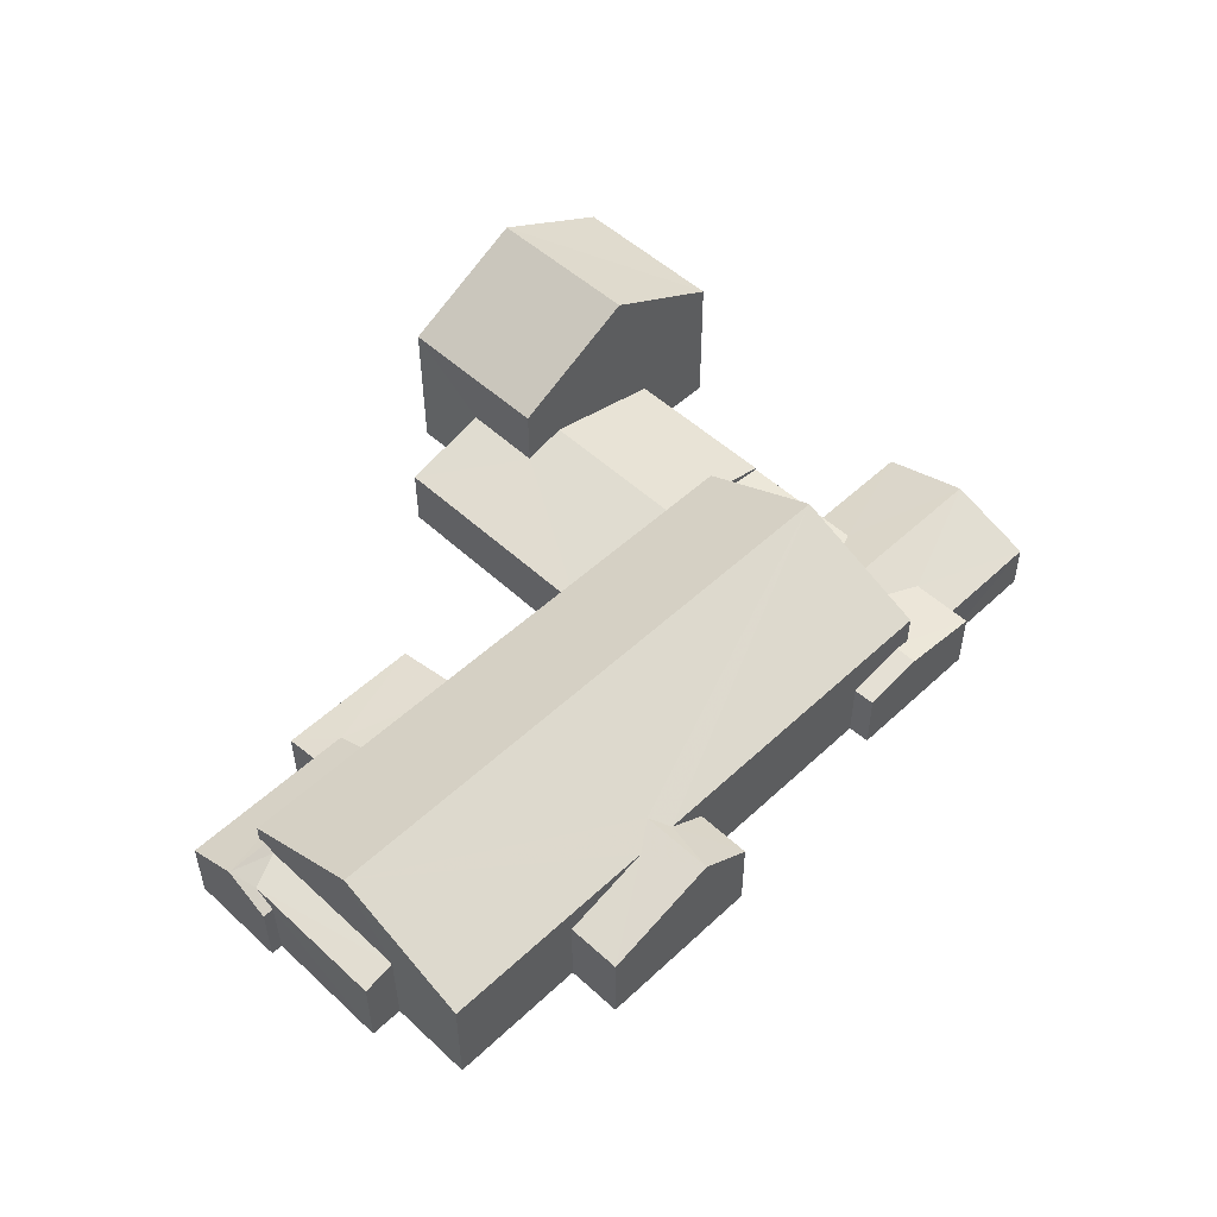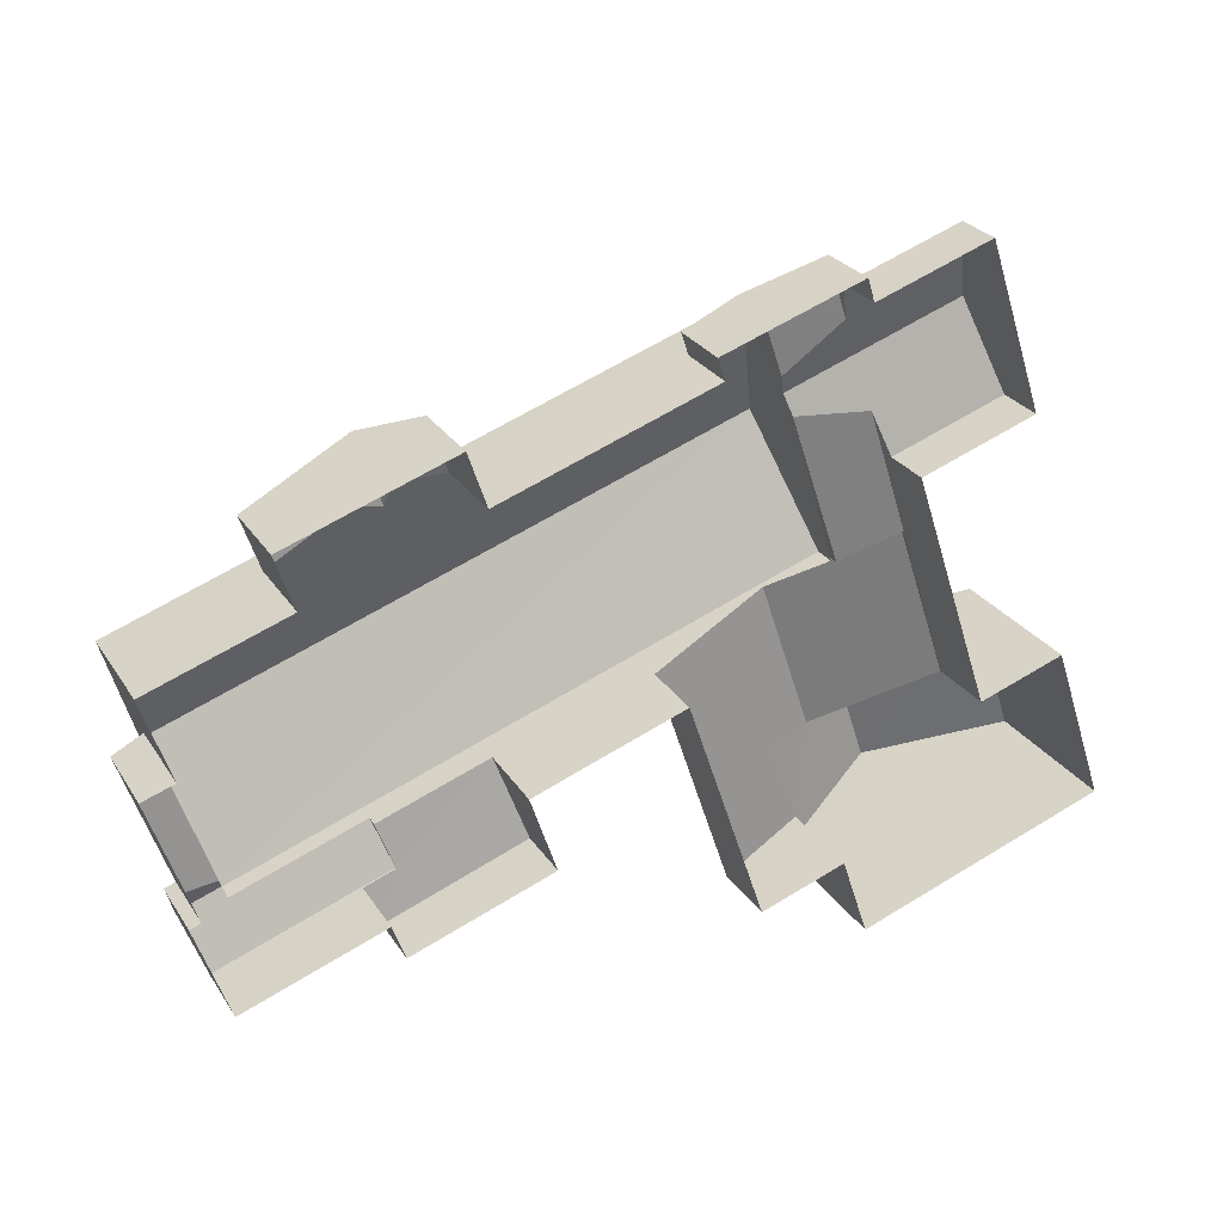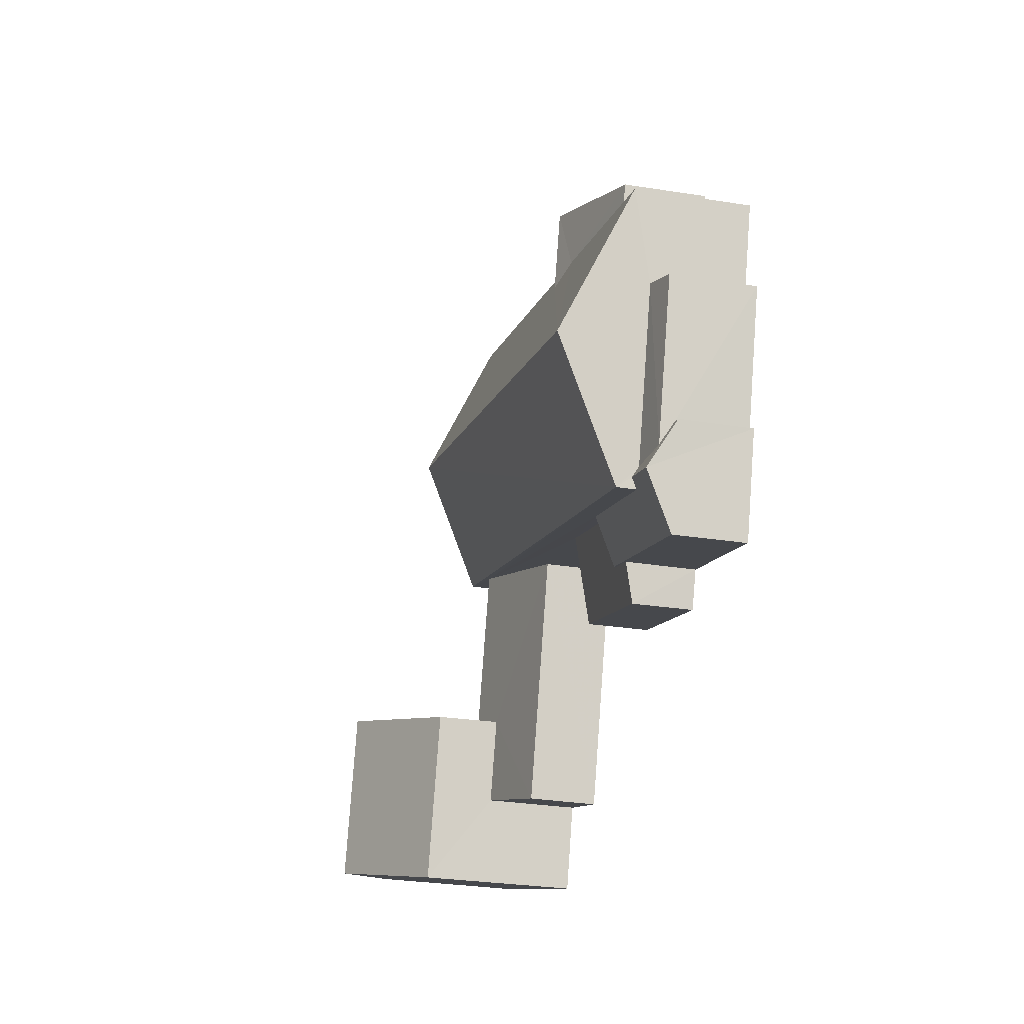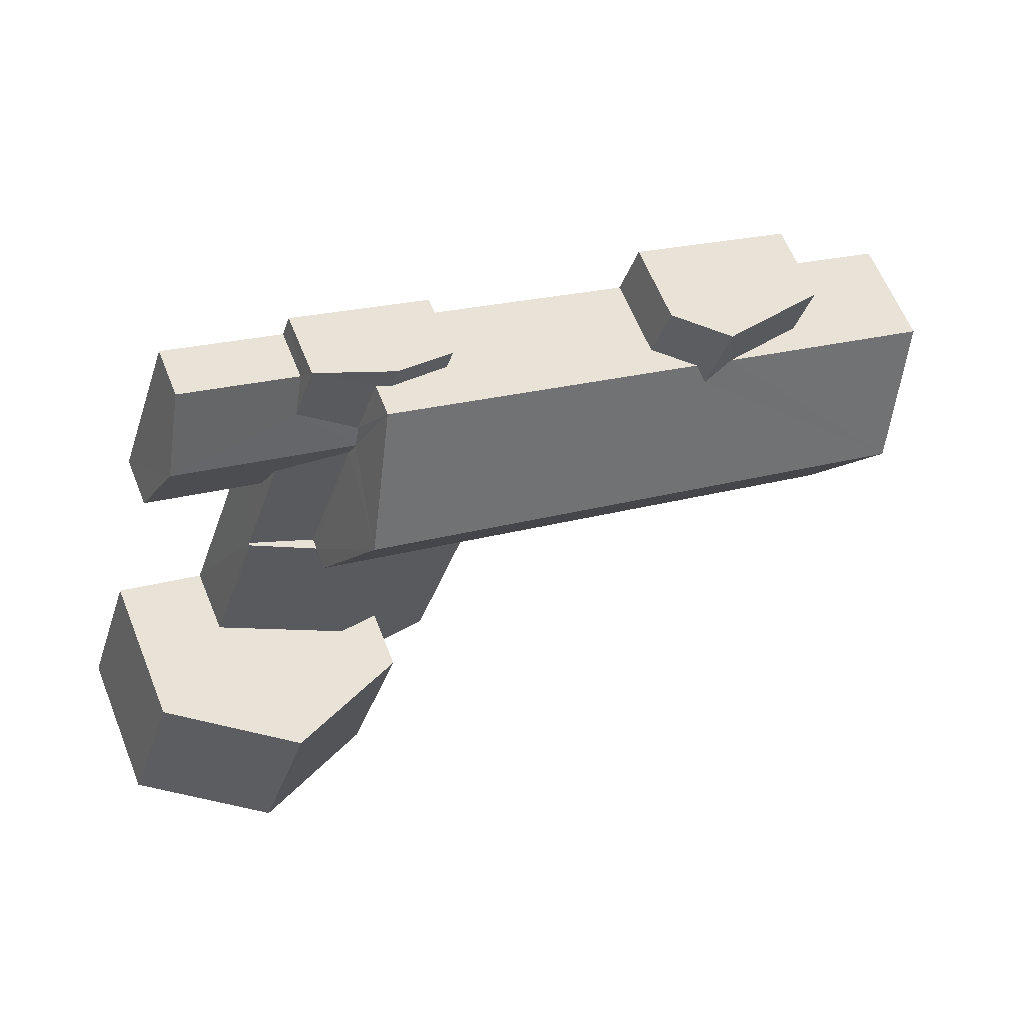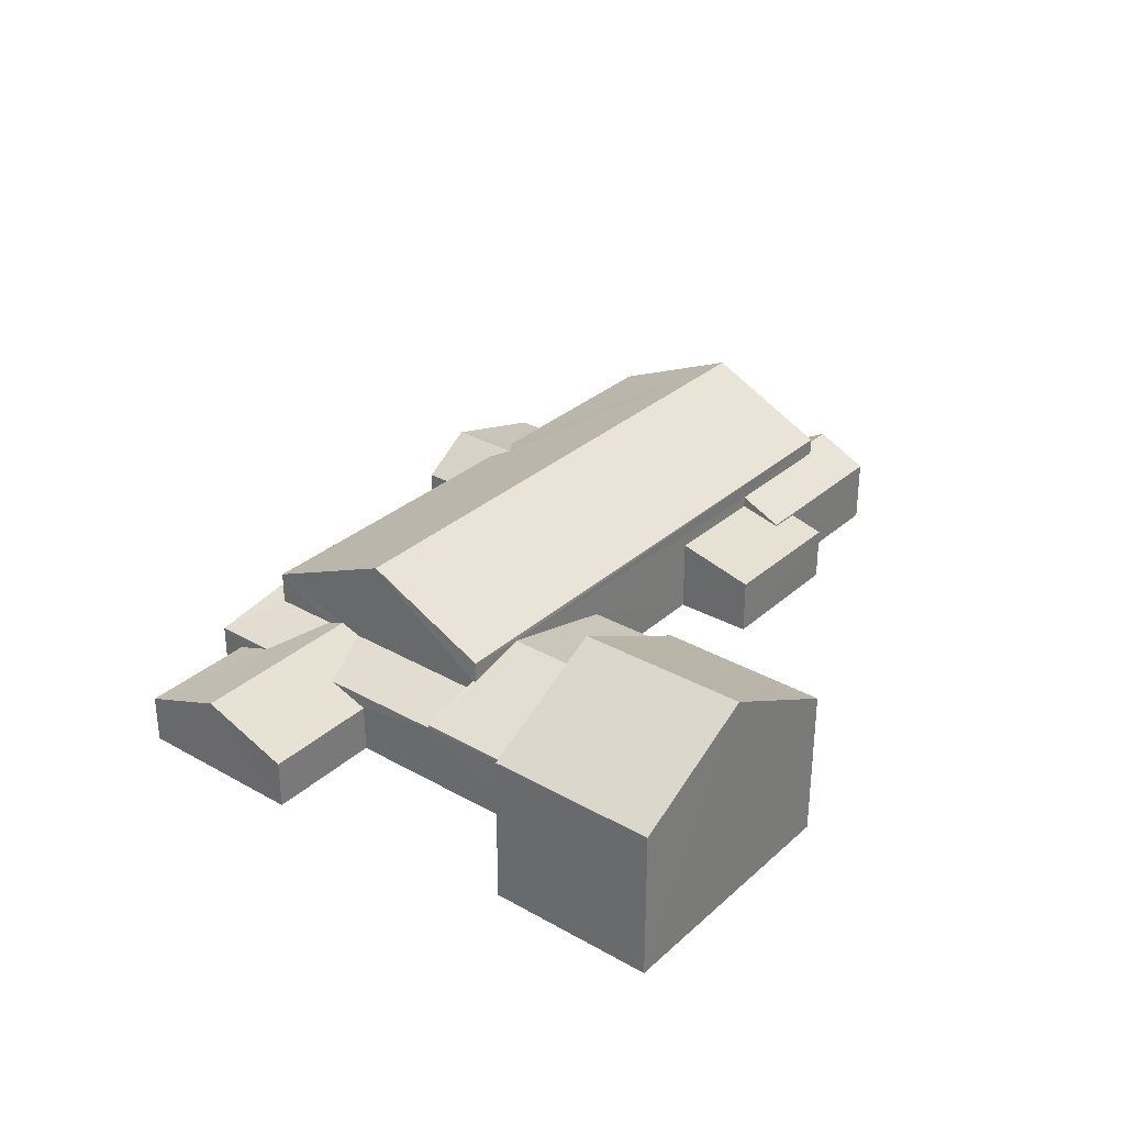
<metadata>
{"format":"obj","ext":"obj","renderer":"f3d","projection":"perspective","resolution":1024,"background":"white","views":[{"elev":52.0,"azim":116.4,"up":"+Z"},{"elev":27.2,"azim":153.8,"up":"+Y"},{"elev":-29.2,"azim":76.7,"up":"+Y"},{"elev":62.1,"azim":-21.8,"up":"+Y"},{"elev":31.3,"azim":-69.7,"up":"+Z"}]}
</metadata>
<code>
v -3.178e+05 4.317e+04 30.27
v -3.178e+05 4.317e+04 30.27
v -3.178e+05 4.317e+04 30.26
v -3.178e+05 4.318e+04 30.27
v -3.178e+05 4.318e+04 30.27
v -3.179e+05 4.317e+04 30.29
v -3.179e+05 4.317e+04 30.29
v -3.179e+05 4.316e+04 30.28
v -3.178e+05 4.318e+04 30.27
v -3.178e+05 4.318e+04 30.28
v -3.179e+05 4.317e+04 30.27
v -3.178e+05 4.317e+04 30.27
v -3.178e+05 4.317e+04 30.27
v -3.178e+05 4.318e+04 30.28
v -3.179e+05 4.318e+04 30.28
v -3.178e+05 4.318e+04 30.28
v -3.179e+05 4.317e+04 30.28
v -3.179e+05 4.317e+04 30.28
v -3.179e+05 4.317e+04 30.28
v -3.179e+05 4.317e+04 30.29
v -3.179e+05 4.319e+04 30.3
v -3.179e+05 4.318e+04 30.29
v -3.179e+05 4.318e+04 30.3
v -3.179e+05 4.319e+04 30.29
v -3.179e+05 4.319e+04 30.3
v -3.179e+05 4.319e+04 30.29
v -3.179e+05 4.317e+04 30.28
v -3.179e+05 4.319e+04 30.3
v -3.179e+05 4.318e+04 32.68
v -3.179e+05 4.318e+04 32.68
v -3.179e+05 4.318e+04 33.03
v -3.179e+05 4.318e+04 33.03
v -3.179e+05 4.318e+04 36.56
v -3.178e+05 4.317e+04 34.24
v -3.178e+05 4.317e+04 36.54
v -3.179e+05 4.318e+04 34.26
v -3.178e+05 4.317e+04 33.56
v -3.178e+05 4.317e+04 32.79
v -3.178e+05 4.317e+04 33.56
v -3.178e+05 4.317e+04 33.74
v -3.178e+05 4.317e+04 33.74
v -3.178e+05 4.317e+04 32.79
v -3.179e+05 4.319e+04 33.11
v -3.179e+05 4.319e+04 33.11
v -3.179e+05 4.319e+04 33.03
v -3.179e+05 4.318e+04 33.03
v -3.179e+05 4.319e+04 32.69
v -3.179e+05 4.319e+04 32.69
v -3.178e+05 4.318e+04 33.27
v -3.178e+05 4.318e+04 34.26
v -3.178e+05 4.318e+04 34.58
v -3.178e+05 4.318e+04 34.58
v -3.179e+05 4.318e+04 33.26
v -3.178e+05 4.318e+04 34.26
v -3.178e+05 4.318e+04 33.26
v -3.178e+05 4.318e+04 33.26
v -3.179e+05 4.319e+04 32.14
v -3.179e+05 4.319e+04 32.15
v -3.179e+05 4.319e+04 33.31
v -3.179e+05 4.318e+04 33.3
v -3.178e+05 4.317e+04 32.79
v -3.178e+05 4.317e+04 33.25
v -3.178e+05 4.317e+04 32.79
v -3.178e+05 4.317e+04 33.53
v -3.178e+05 4.318e+04 33.25
v -3.178e+05 4.318e+04 33.53
v -3.178e+05 4.317e+04 32.4
v -3.178e+05 4.317e+04 32.74
v -3.179e+05 4.317e+04 32.45
v -3.179e+05 4.317e+04 33.18
v -3.178e+05 4.317e+04 32.73
v -3.178e+05 4.317e+04 33.14
v -3.179e+05 4.317e+04 35.95
v -3.179e+05 4.317e+04 35.94
v -3.179e+05 4.317e+04 38.51
v -3.179e+05 4.317e+04 38.52
v -3.179e+05 4.317e+04 33.64
v -3.179e+05 4.317e+04 32.77
v -3.179e+05 4.317e+04 33.65
v -3.179e+05 4.317e+04 32.78
v -3.179e+05 4.318e+04 34.06
v -3.179e+05 4.317e+04 34.06
v -3.179e+05 4.318e+04 32.14
v -3.179e+05 4.318e+04 32.14
v -3.178e+05 4.318e+04 34.25
v -3.179e+05 4.319e+04 34.27
v -3.179e+05 4.316e+04 35.93
v -3.179e+05 4.317e+04 35.94
v -3.179e+05 4.319e+04 32.68
v -3.179e+05 4.319e+04 32.68
v -3.179e+05 4.318e+04 33.44
v -3.179e+05 4.317e+04 32.78
v -3.179e+05 4.318e+04 32.79
v -3.179e+05 4.318e+04 33.44
f 1 2 3
f 4 5 1
f 6 7 8
f 9 4 10
f 11 12 13
f 1 3 12
f 14 10 15
f 16 14 15
f 17 18 19
f 8 7 17
f 6 20 7
f 21 22 23
f 24 25 26
f 27 12 11
f 15 27 18
f 22 18 7
f 21 28 22
f 24 28 25
f 24 15 18
f 4 1 12
f 27 10 4
f 10 27 15
f 7 18 17
f 27 4 12
f 22 24 18
f 22 28 24
f 29 30 31
f 32 29 31
f 33 34 35
f 33 36 34
f 37 38 39
f 40 39 41
f 41 39 42
f 39 38 42
f 43 44 45
f 46 45 47
f 45 48 47
f 45 44 48
f 49 50 51
f 51 50 52
f 53 50 49
f 54 55 51
f 51 52 54
f 56 55 54
f 57 58 47
f 58 59 47
f 47 60 46
f 47 59 60
f 41 61 62
f 61 63 62
f 64 40 41
f 64 41 62
f 62 65 66
f 64 62 66
f 67 68 69
f 69 68 70
f 67 71 68
f 70 68 72
f 73 74 75
f 76 73 75
f 77 78 79
f 78 80 79
f 79 81 82
f 79 80 81
f 83 29 59
f 59 29 60
f 83 84 29
f 60 29 32
f 52 50 33
f 35 54 52
f 85 54 35
f 50 86 33
f 35 52 33
f 87 88 76
f 75 87 76
f 89 90 44
f 43 89 44
f 91 92 82
f 82 81 91
f 93 92 91
f 94 93 91
f 67 11 13
f 67 69 11
f 9 56 85
f 85 56 54
f 10 56 9
f 90 26 44
f 26 25 44
f 25 48 44
f 88 79 82
f 7 20 92
f 82 92 76
f 88 82 76
f 92 20 73
f 76 92 73
f 58 21 59
f 21 23 59
f 23 83 59
f 10 14 55
f 56 10 55
f 15 49 16
f 15 53 49
f 72 38 37
f 72 68 38
f 31 93 94
f 31 30 93
f 55 14 51
f 14 16 51
f 16 49 51
f 34 39 40
f 4 9 66
f 64 66 35
f 34 40 64
f 34 64 35
f 66 9 85
f 66 85 35
f 80 78 19
f 18 80 19
f 63 5 65
f 65 62 63
f 1 5 63
f 15 24 89
f 89 53 15
f 89 50 53
f 86 50 89
f 45 86 43
f 43 86 89
f 92 30 7
f 7 30 22
f 92 93 30
f 22 30 84
f 84 30 29
f 74 6 75
f 6 8 75
f 8 87 75
f 73 20 6
f 74 73 6
f 63 61 2
f 1 63 2
f 4 65 5
f 4 66 65
f 28 21 58
f 57 28 58
f 8 77 87
f 87 77 88
f 8 17 77
f 88 77 79
f 27 11 69
f 70 27 69
f 42 3 41
f 3 2 41
f 2 61 41
f 24 26 90
f 89 24 90
f 12 71 67
f 13 12 67
f 78 77 17
f 19 78 17
f 25 57 48
f 48 57 47
f 28 57 25
f 22 83 23
f 22 84 83
f 32 31 94
f 60 32 33
f 86 46 60
f 86 45 46
f 94 91 36
f 33 94 36
f 86 60 33
f 32 94 33
f 12 3 71
f 3 42 71
f 71 38 68
f 71 42 38
f 80 18 27
f 36 91 81
f 81 80 70
f 81 34 36
f 39 34 37
f 72 37 70
f 80 27 70
f 37 81 70
f 37 34 81

</code>
